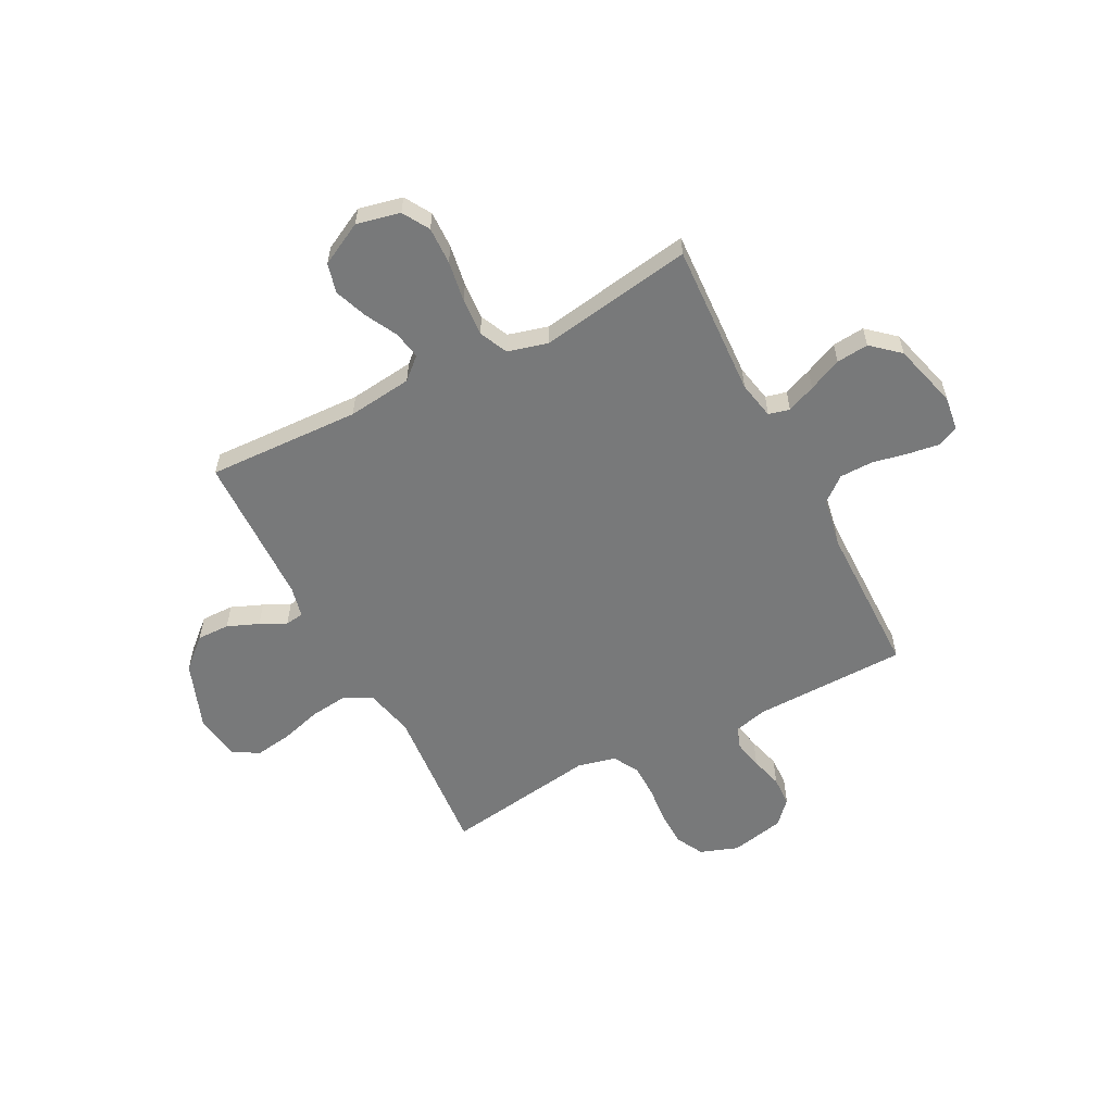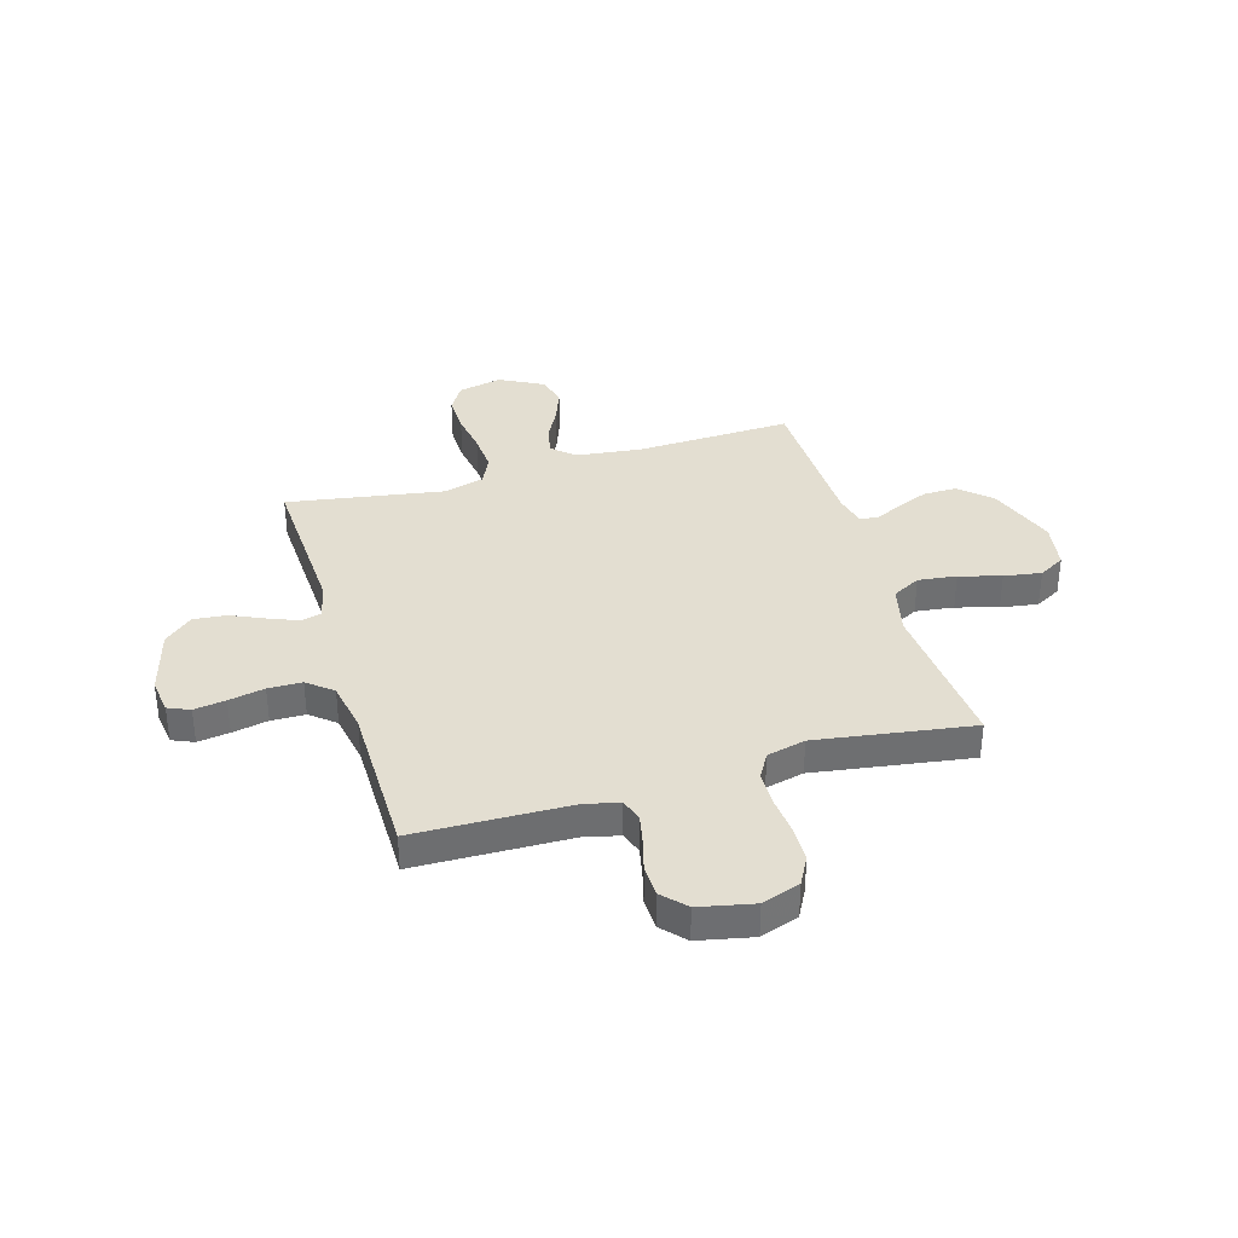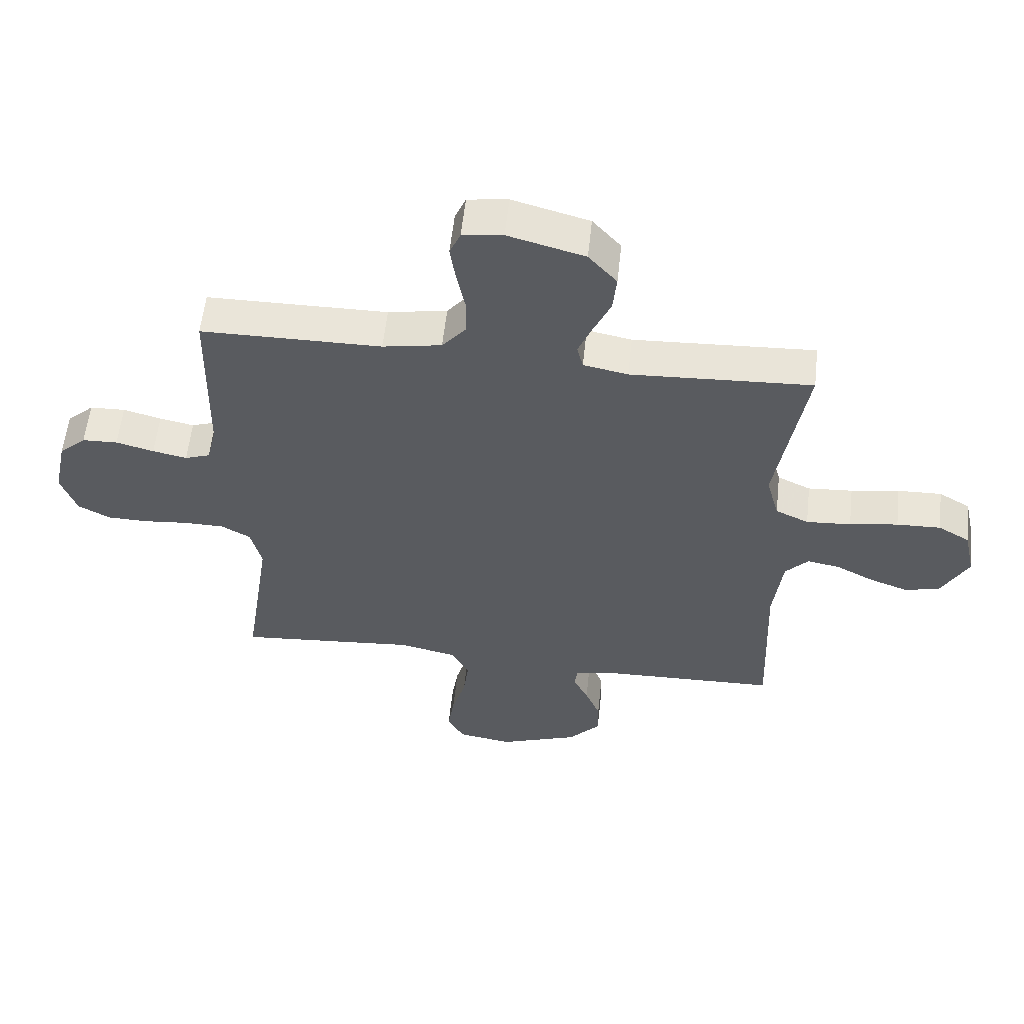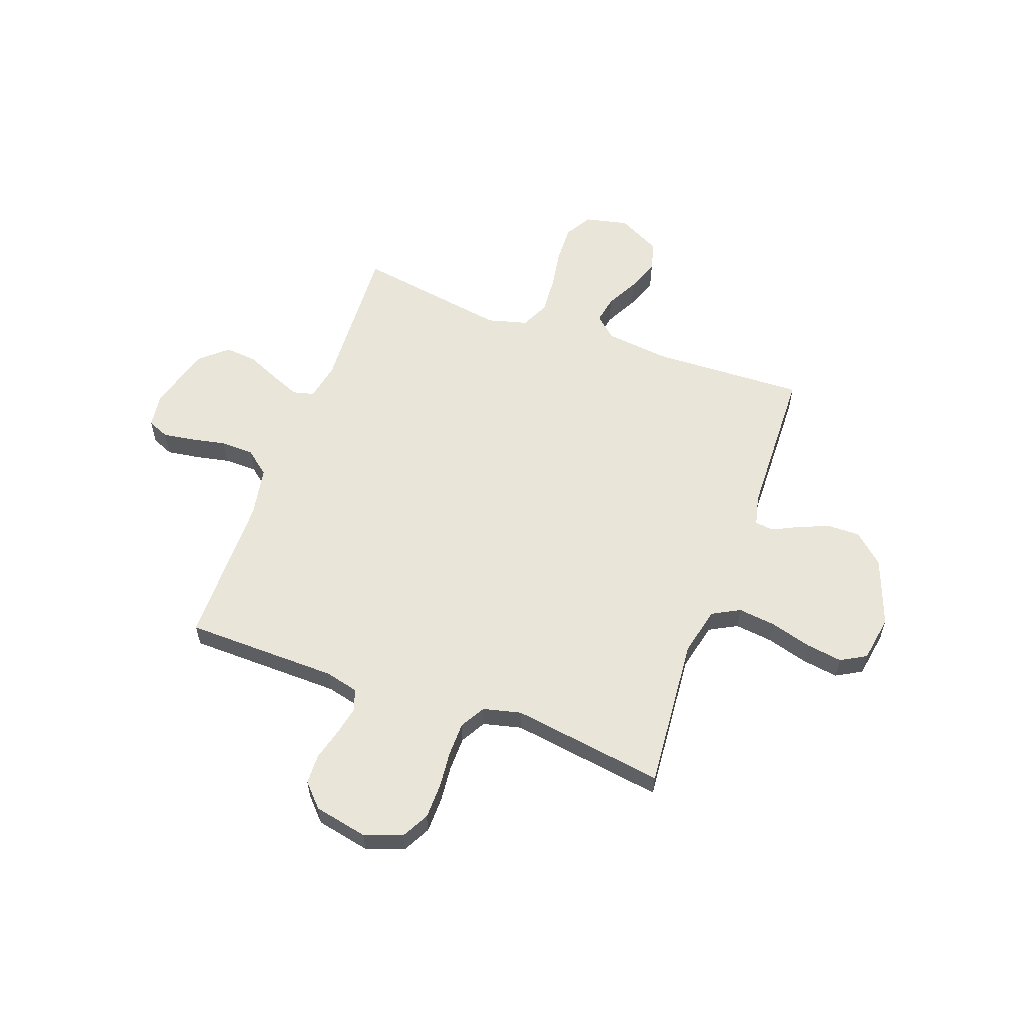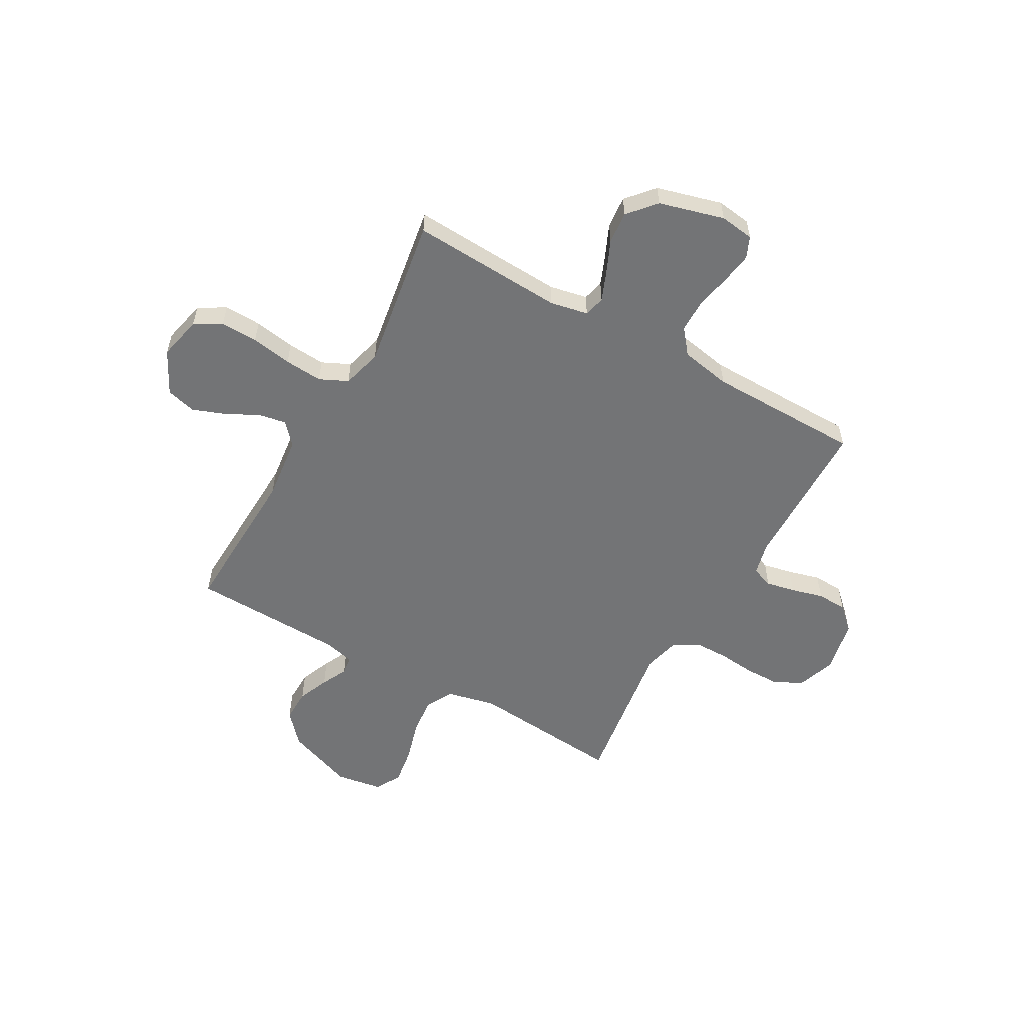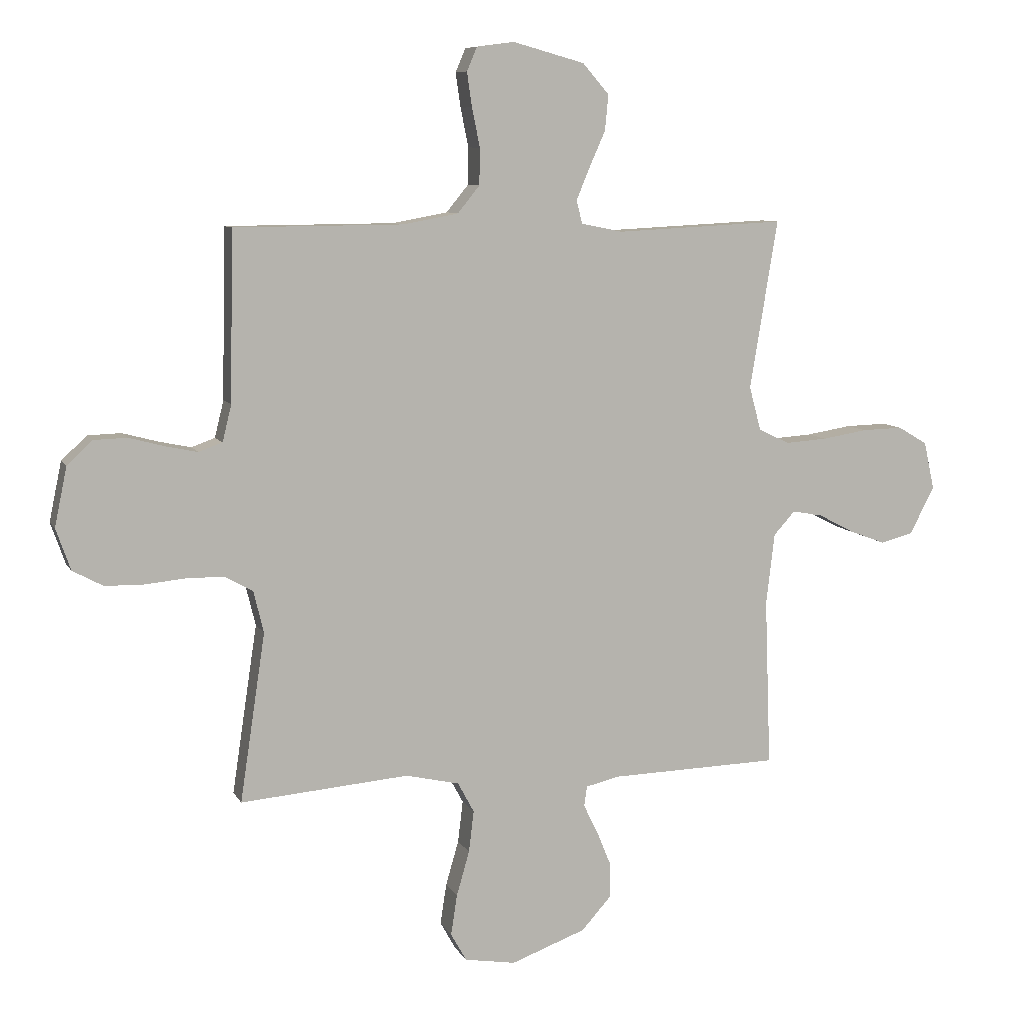
<metadata>
{"format":"obj","ext":"obj","renderer":"f3d","projection":"perspective","resolution":1024,"background":"white","views":[{"elev":-57.7,"azim":-62.6,"up":"+Y"},{"elev":36.0,"azim":73.6,"up":"+Y"},{"elev":57.4,"azim":-173.8,"up":"+Z"},{"elev":58.5,"azim":109.9,"up":"+Y"},{"elev":-56.2,"azim":-29.6,"up":"+Y"},{"elev":8.5,"azim":162.5,"up":"+Z"}]}
</metadata>
<code>
v -0.5 0.07 -0.5
v -0.489 0.07 -0.2
v -0.504 0.07 -0.074
v -0.542 0.07 -0.032
v -0.596 0.07 -0.042
v -0.659 0.07 -0.075
v -0.723 0.07 -0.099
v -0.781 0.07 -0.084
v -0.825 0.07 0
v -0.806 0.07 0.085
v -0.754 0.07 0.116
v -0.681 0.07 0.114
v -0.601 0.07 0.101
v -0.527 0.07 0.096
v -0.472 0.07 0.122
v -0.451 0.07 0.2
v -0.5 0.07 0.5
v -0.2 0.07 0.485
v -0.126 0.07 0.5
v -0.116 0.07 0.541
v -0.139 0.07 0.597
v -0.168 0.07 0.662
v -0.174 0.07 0.725
v -0.127 0.07 0.779
v 0 0.07 0.814
v 0.067 0.07 0.805
v 0.085 0.07 0.763
v 0.076 0.07 0.702
v 0.062 0.07 0.633
v 0.063 0.07 0.568
v 0.102 0.07 0.52
v 0.2 0.07 0.502
v 0.5 0.07 0.5
v 0.506 0.07 0.2
v 0.522 0.07 0.135
v 0.564 0.07 0.12
v 0.621 0.07 0.132
v 0.684 0.07 0.149
v 0.743 0.07 0.147
v 0.788 0.07 0.105
v 0.81 0.07 0
v 0.784 0.07 -0.074
v 0.73 0.07 -0.103
v 0.661 0.07 -0.104
v 0.588 0.07 -0.097
v 0.522 0.07 -0.098
v 0.473 0.07 -0.126
v 0.455 0.07 -0.2
v 0.5 0.07 -0.5
v 0.2 0.07 -0.475
v 0.105 0.07 -0.497
v 0.076 0.07 -0.551
v 0.085 0.07 -0.625
v 0.108 0.07 -0.705
v 0.119 0.07 -0.777
v 0.091 0.07 -0.827
v 0 0.07 -0.842
v -0.133 0.07 -0.793
v -0.186 0.07 -0.734
v -0.185 0.07 -0.67
v -0.16 0.07 -0.609
v -0.135 0.07 -0.558
v -0.14 0.07 -0.522
v -0.2 0.07 -0.508
v -0.5 0 -0.5
v -0.489 0 -0.2
v -0.504 0 -0.074
v -0.542 0 -0.032
v -0.596 0 -0.042
v -0.659 0 -0.075
v -0.723 0 -0.099
v -0.781 0 -0.084
v -0.825 0 0
v -0.806 0 0.085
v -0.754 0 0.116
v -0.681 0 0.114
v -0.601 0 0.101
v -0.527 0 0.096
v -0.472 0 0.122
v -0.451 0 0.2
v -0.5 0 0.5
v -0.2 0 0.485
v -0.126 0 0.5
v -0.116 0 0.541
v -0.139 0 0.597
v -0.168 0 0.662
v -0.174 0 0.725
v -0.127 0 0.779
v 0 0 0.814
v 0.067 0 0.805
v 0.085 0 0.763
v 0.076 0 0.702
v 0.062 0 0.633
v 0.063 0 0.568
v 0.102 0 0.52
v 0.2 0 0.502
v 0.5 0 0.5
v 0.506 0 0.2
v 0.522 0 0.135
v 0.564 0 0.12
v 0.621 0 0.132
v 0.684 0 0.149
v 0.743 0 0.147
v 0.788 0 0.105
v 0.81 0 0
v 0.784 0 -0.074
v 0.73 0 -0.103
v 0.661 0 -0.104
v 0.588 0 -0.097
v 0.522 0 -0.098
v 0.473 0 -0.126
v 0.455 0 -0.2
v 0.5 0 -0.5
v 0.2 0 -0.475
v 0.105 0 -0.497
v 0.076 0 -0.551
v 0.085 0 -0.625
v 0.108 0 -0.705
v 0.119 0 -0.777
v 0.091 0 -0.827
v 0 0 -0.842
v -0.133 0 -0.793
v -0.186 0 -0.734
v -0.185 0 -0.67
v -0.16 0 -0.609
v -0.135 0 -0.558
v -0.14 0 -0.522
v -0.2 0 -0.508
f 60 61 62
f 59 60 62
f 58 59 62
f 57 58 62
f 56 57 62
f 55 56 62
f 54 55 62
f 53 54 62
f 52 53 62 63
f 51 52 63 64
f 48 49 50
f 64 1 2
f 51 64 2
f 50 51 2
f 48 50 2
f 47 48 2
f 43 44 45
f 42 43 45
f 41 42 45
f 40 41 45
f 39 40 45
f 38 39 45
f 37 38 45
f 36 37 45 46
f 47 2 3
f 46 47 3
f 36 46 3
f 35 36 3
f 32 33 34
f 35 3 4
f 34 35 4
f 32 34 4
f 31 32 4
f 27 28 29
f 26 27 29
f 25 26 29
f 24 25 29
f 23 24 29
f 22 23 29
f 21 22 29
f 20 21 29 30
f 19 20 30 31
f 16 17 18
f 18 19 31
f 16 18 31
f 15 16 31
f 11 12 13
f 10 11 13
f 9 10 13
f 8 9 13
f 7 8 13
f 6 7 13
f 5 6 13
f 5 13 14
f 15 31 4 5
f 5 14 15
f 126 125 124
f 126 124 123
f 126 123 122
f 126 122 121
f 126 121 120
f 126 120 119
f 126 119 118
f 126 118 117
f 127 126 117 116
f 128 127 116 115
f 114 113 112
f 66 65 128
f 66 128 115
f 66 115 114
f 66 114 112
f 66 112 111
f 109 108 107
f 109 107 106
f 109 106 105
f 109 105 104
f 109 104 103
f 109 103 102
f 109 102 101
f 110 109 101 100
f 67 66 111
f 67 111 110
f 67 110 100
f 67 100 99
f 98 97 96
f 68 67 99
f 68 99 98
f 68 98 96
f 68 96 95
f 93 92 91
f 93 91 90
f 93 90 89
f 93 89 88
f 93 88 87
f 93 87 86
f 93 86 85
f 94 93 85 84
f 95 94 84 83
f 82 81 80
f 95 83 82
f 95 82 80
f 95 80 79
f 77 76 75
f 77 75 74
f 77 74 73
f 77 73 72
f 77 72 71
f 77 71 70
f 77 70 69
f 78 77 69
f 69 68 95 79
f 79 78 69
f 1 65 66 2
f 2 66 67 3
f 3 67 68 4
f 4 68 69 5
f 5 69 70 6
f 6 70 71 7
f 7 71 72 8
f 8 72 73 9
f 9 73 74 10
f 10 74 75 11
f 11 75 76 12
f 12 76 77 13
f 13 77 78 14
f 14 78 79 15
f 15 79 80 16
f 16 80 81 17
f 17 81 82 18
f 18 82 83 19
f 19 83 84 20
f 20 84 85 21
f 21 85 86 22
f 22 86 87 23
f 23 87 88 24
f 24 88 89 25
f 25 89 90 26
f 26 90 91 27
f 27 91 92 28
f 28 92 93 29
f 29 93 94 30
f 30 94 95 31
f 31 95 96 32
f 32 96 97 33
f 33 97 98 34
f 34 98 99 35
f 35 99 100 36
f 36 100 101 37
f 37 101 102 38
f 38 102 103 39
f 39 103 104 40
f 40 104 105 41
f 41 105 106 42
f 42 106 107 43
f 43 107 108 44
f 44 108 109 45
f 45 109 110 46
f 46 110 111 47
f 47 111 112 48
f 48 112 113 49
f 49 113 114 50
f 50 114 115 51
f 51 115 116 52
f 52 116 117 53
f 53 117 118 54
f 54 118 119 55
f 55 119 120 56
f 56 120 121 57
f 57 121 122 58
f 58 122 123 59
f 59 123 124 60
f 60 124 125 61
f 61 125 126 62
f 62 126 127 63
f 63 127 128 64
f 64 128 65 1

</code>
